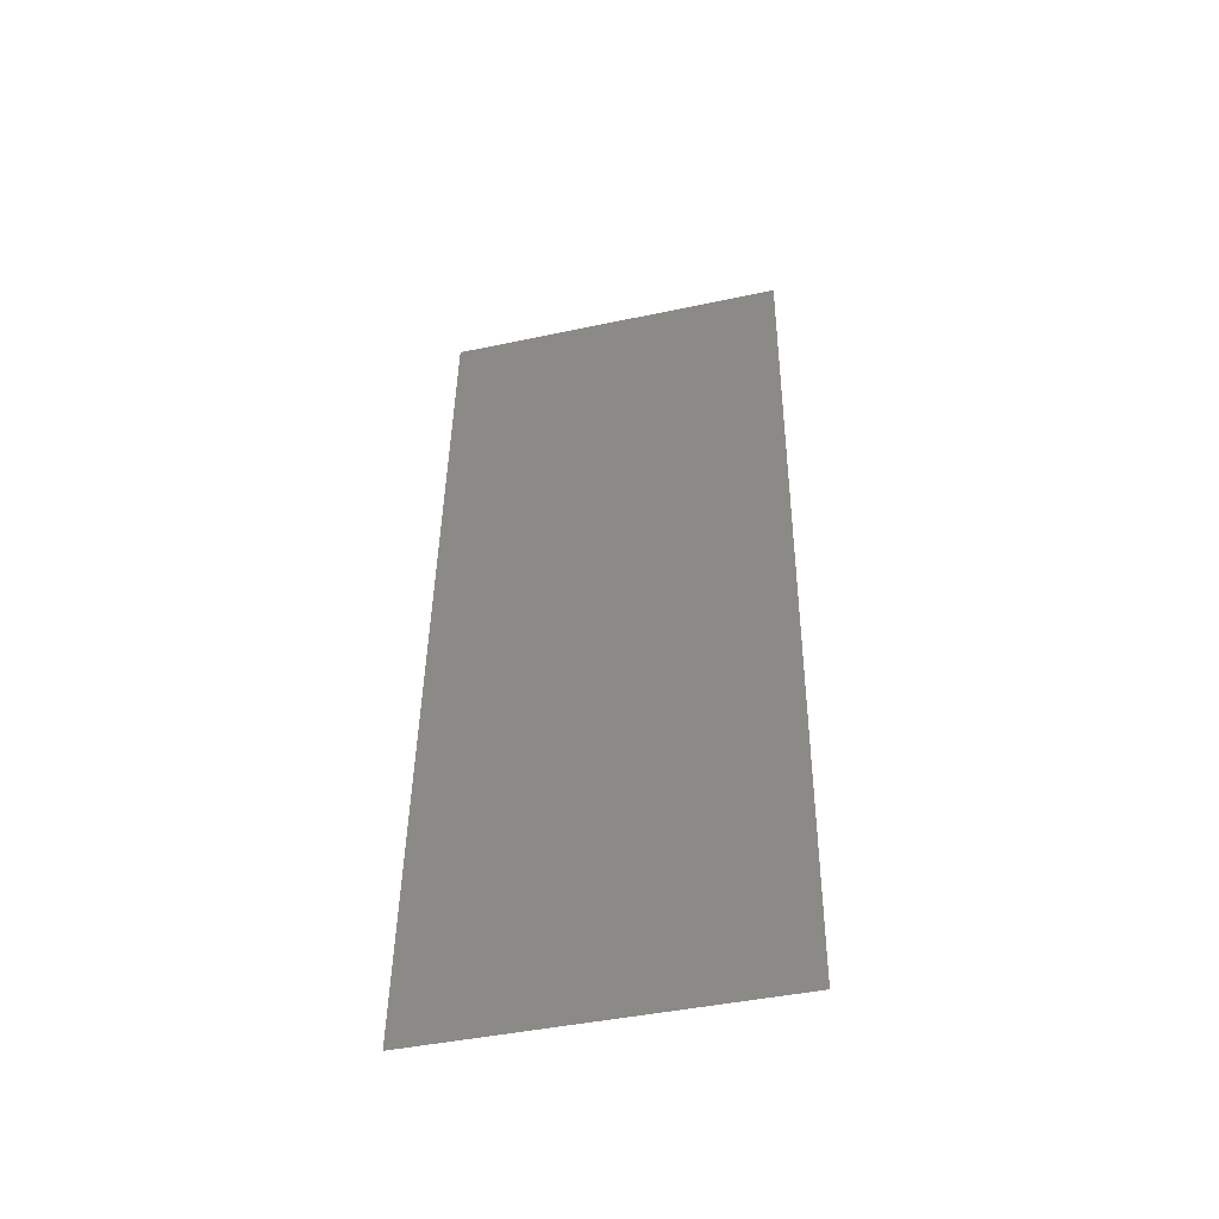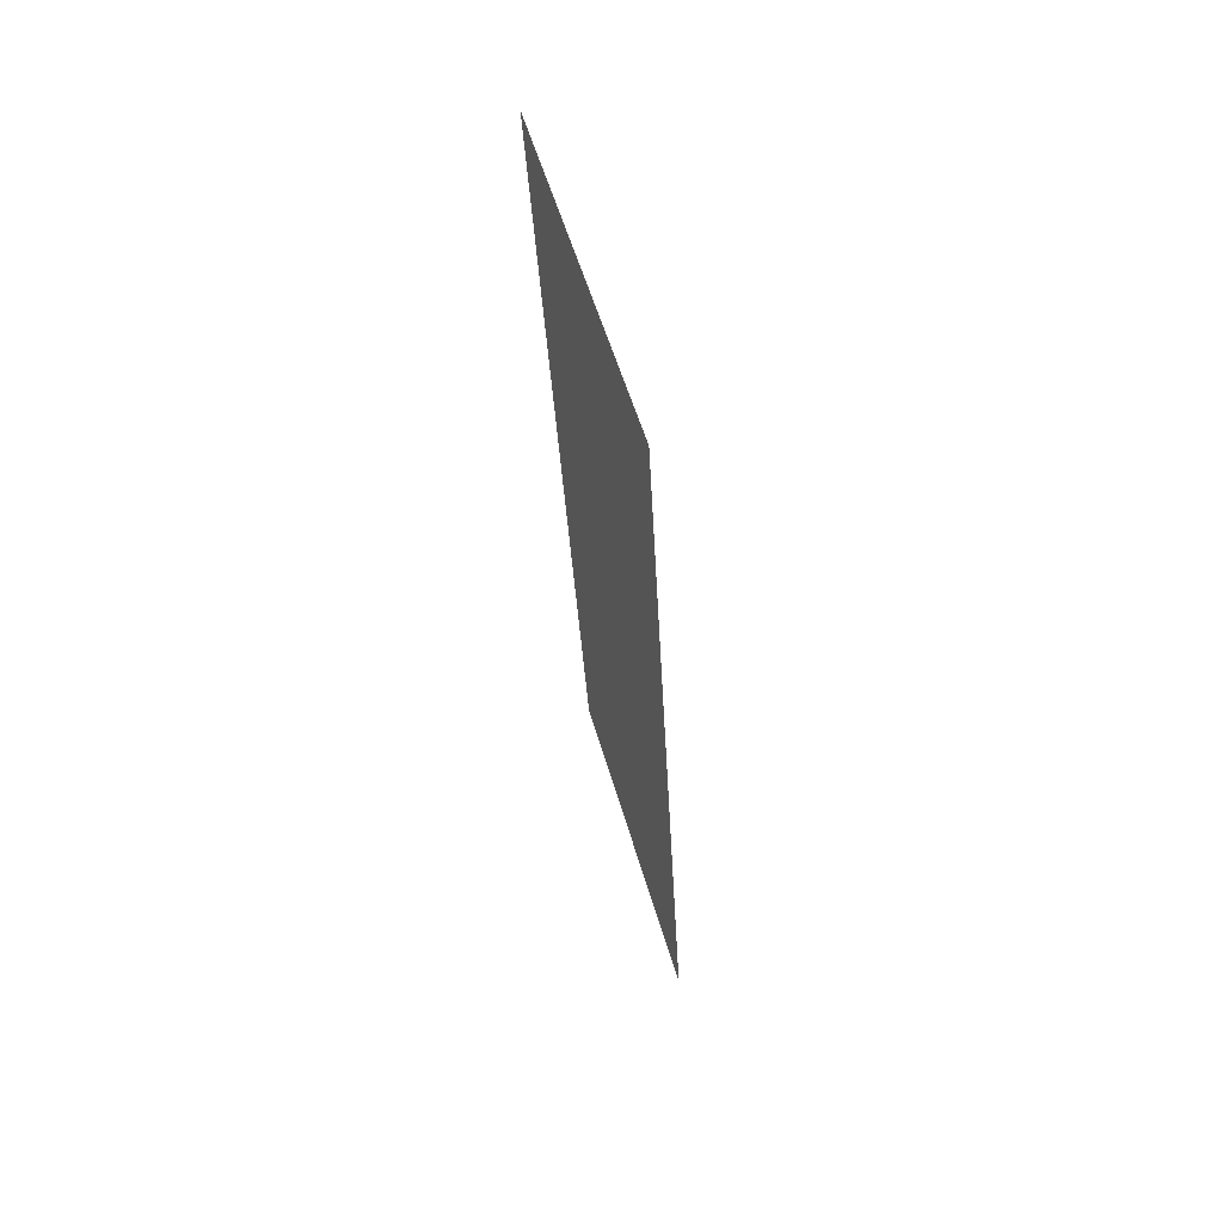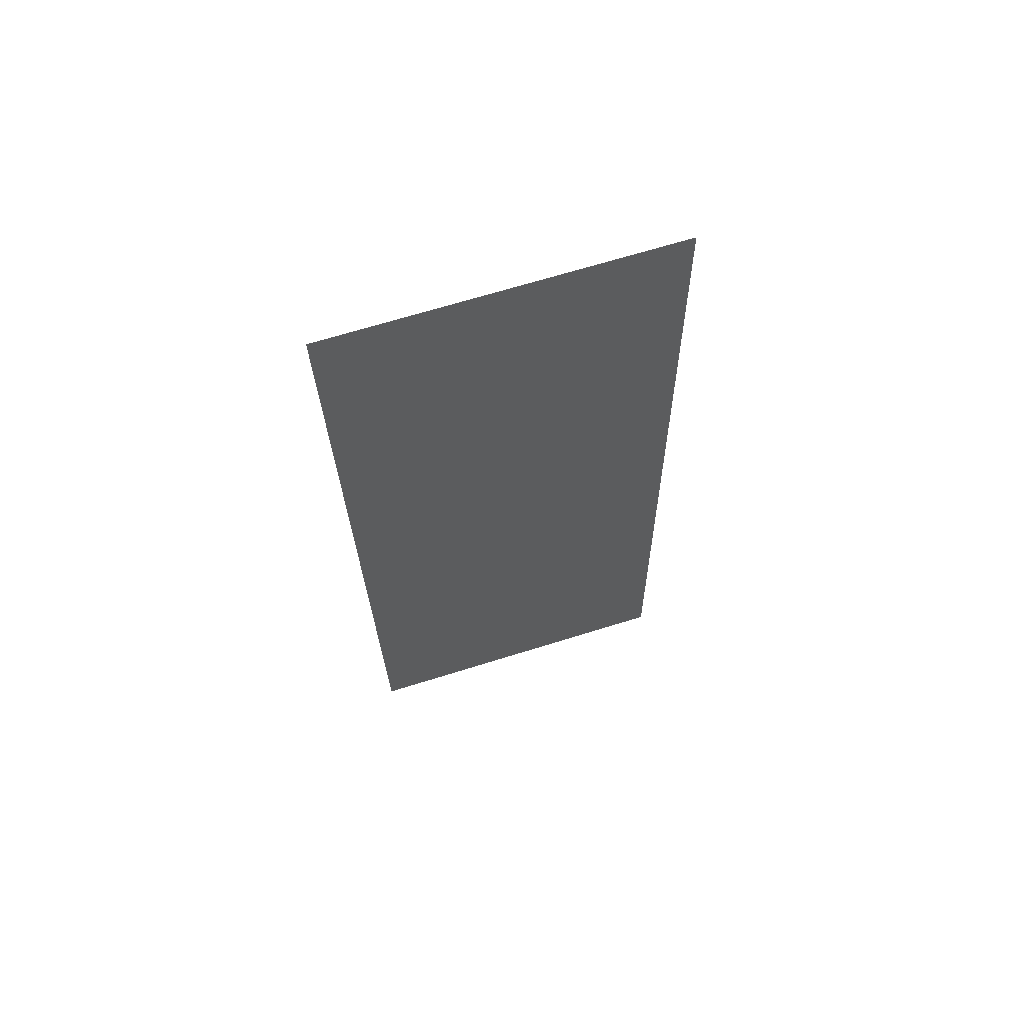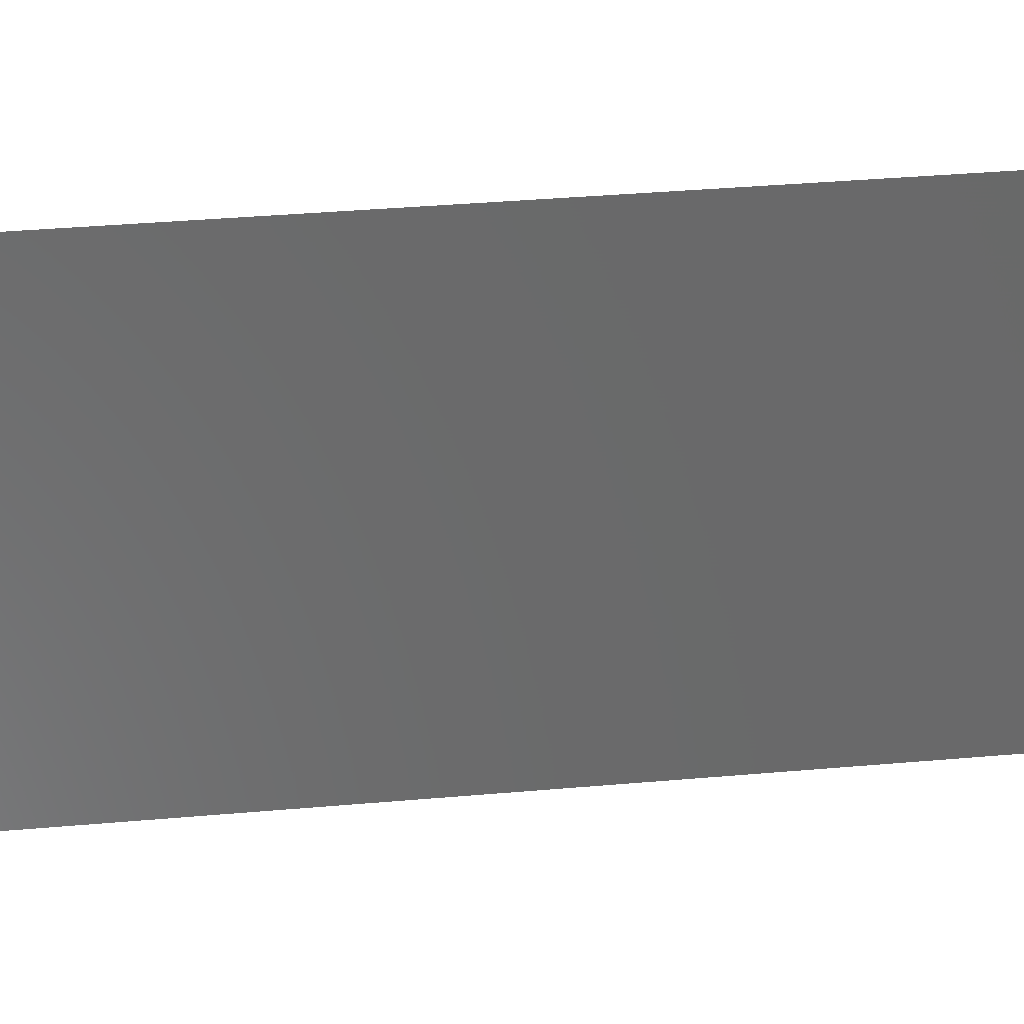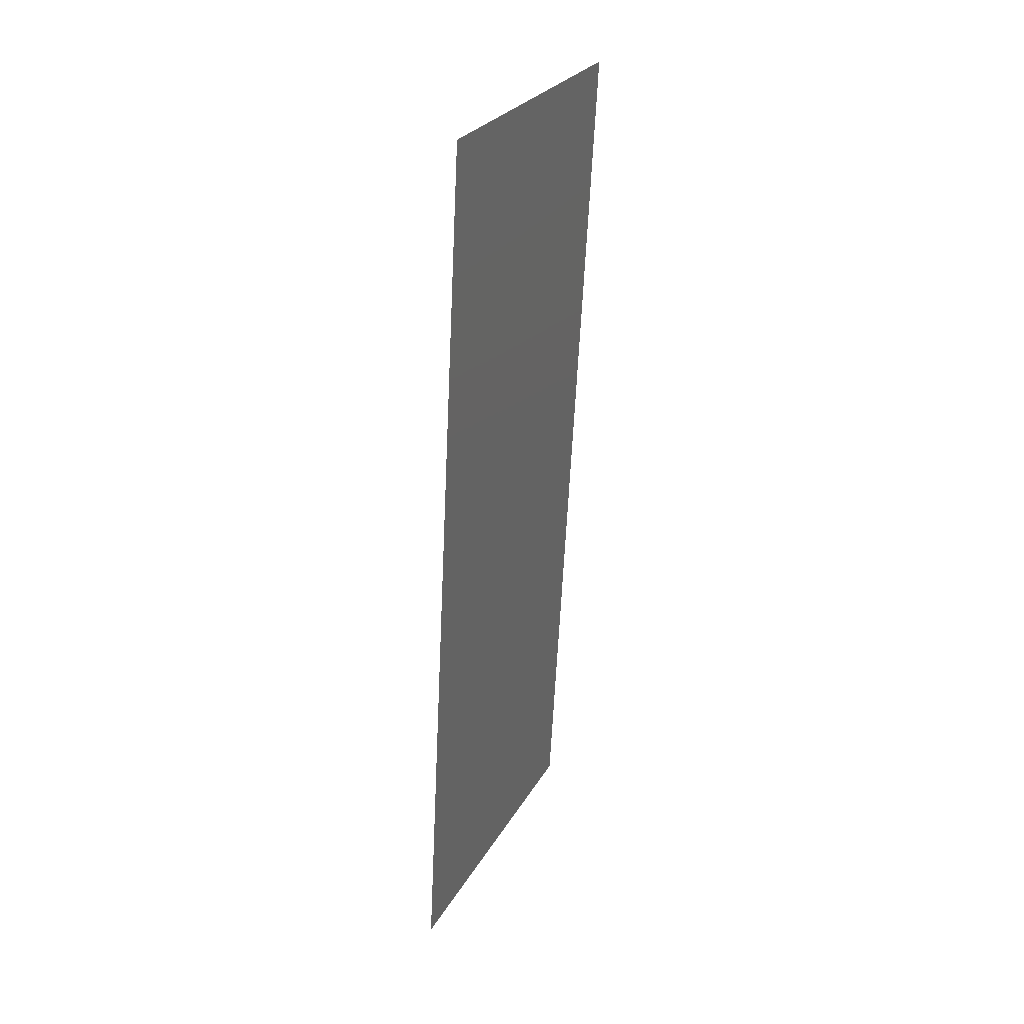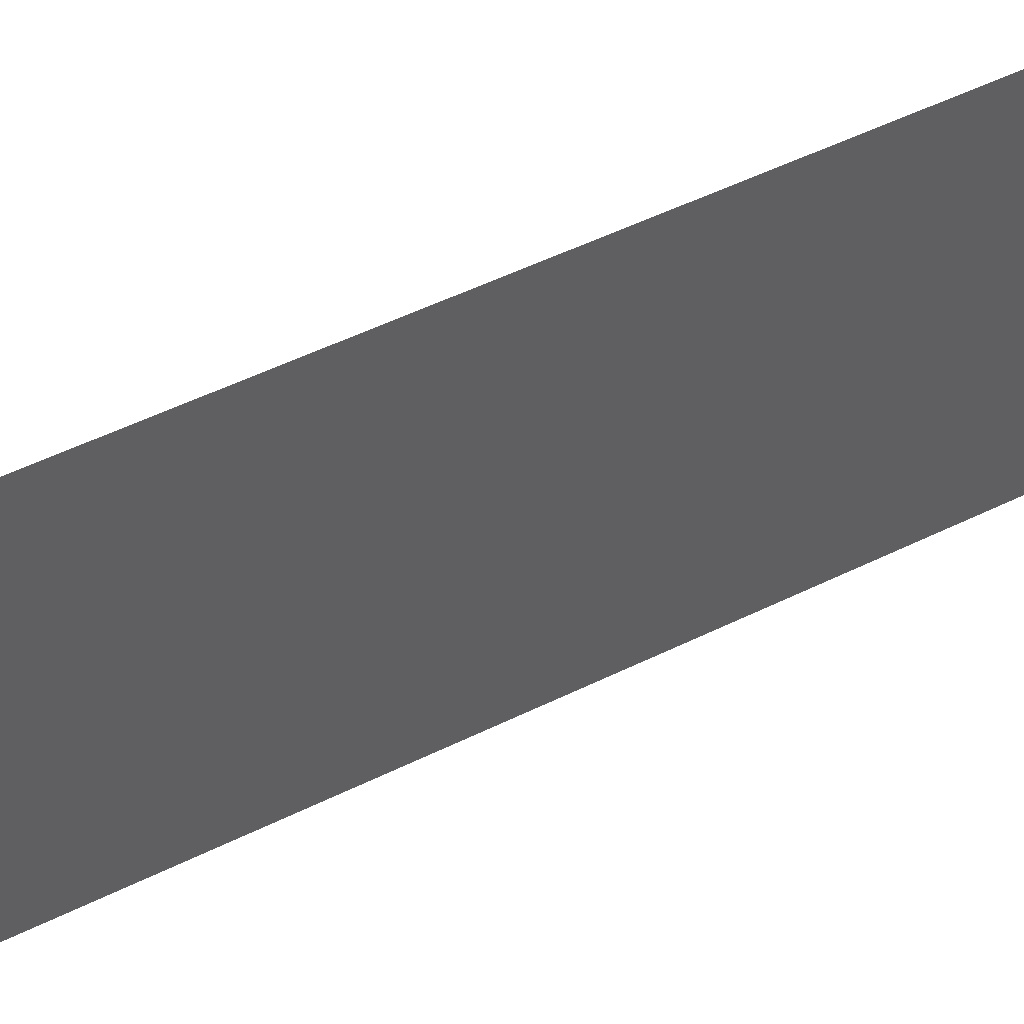
<metadata>
{"format":"stl","ext":"stl","renderer":"f3d","projection":"perspective","resolution":1024,"background":"white","views":[{"elev":-44.1,"azim":104.0,"up":"+Y"},{"elev":55.6,"azim":-16.1,"up":"+Y"},{"elev":68.3,"azim":72.7,"up":"+Y"},{"elev":34.1,"azim":86.0,"up":"+Z"},{"elev":26.8,"azim":-156.2,"up":"+Y"},{"elev":51.5,"azim":64.8,"up":"+Z"}]}
</metadata>
<code>
# stl→obj: 21 verts, 26 faces
v 0.006918 0.0209 0.02
v 0.006648 0.02612 0.009686
v 0.006377 0.03135 0.02
v 0.006918 0.0209 0
v 0.007229 0.01489 0.01053
v 0.007459 0.01045 0
v 0.005836 0.0418 0
v 0.006066 0.03736 0.01048
v 0.006377 0.03135 0
v 0.007612 0.007501 0.007692
v 0.005836 0.0418 0.02
v 0.007459 0.01045 0.02
v 0.005682 0.04476 0.007667
v 0.008 0 0
v 0.008 0 0.01
v 0.005295 0.05224 0.01
v 0.005295 0.05224 0
v 0.005615 0.04606 0.01402
v 0.00768 0.006184 0.01403
v 0.008 0 0.02
v 0.005295 0.05224 0.02
f 1 2 3
f 4 5 6
f 7 8 9
f 2 8 3
f 1 5 2
f 2 5 4
f 9 8 2
f 5 10 6
f 3 8 11
f 9 2 4
f 12 5 1
f 7 13 8
f 14 10 15
f 6 10 14
f 16 13 17
f 17 13 7
f 8 18 11
f 12 19 5
f 13 18 8
f 5 19 10
f 20 19 12
f 11 18 21
f 21 18 16
f 15 19 20
f 10 19 15
f 16 18 13

</code>
